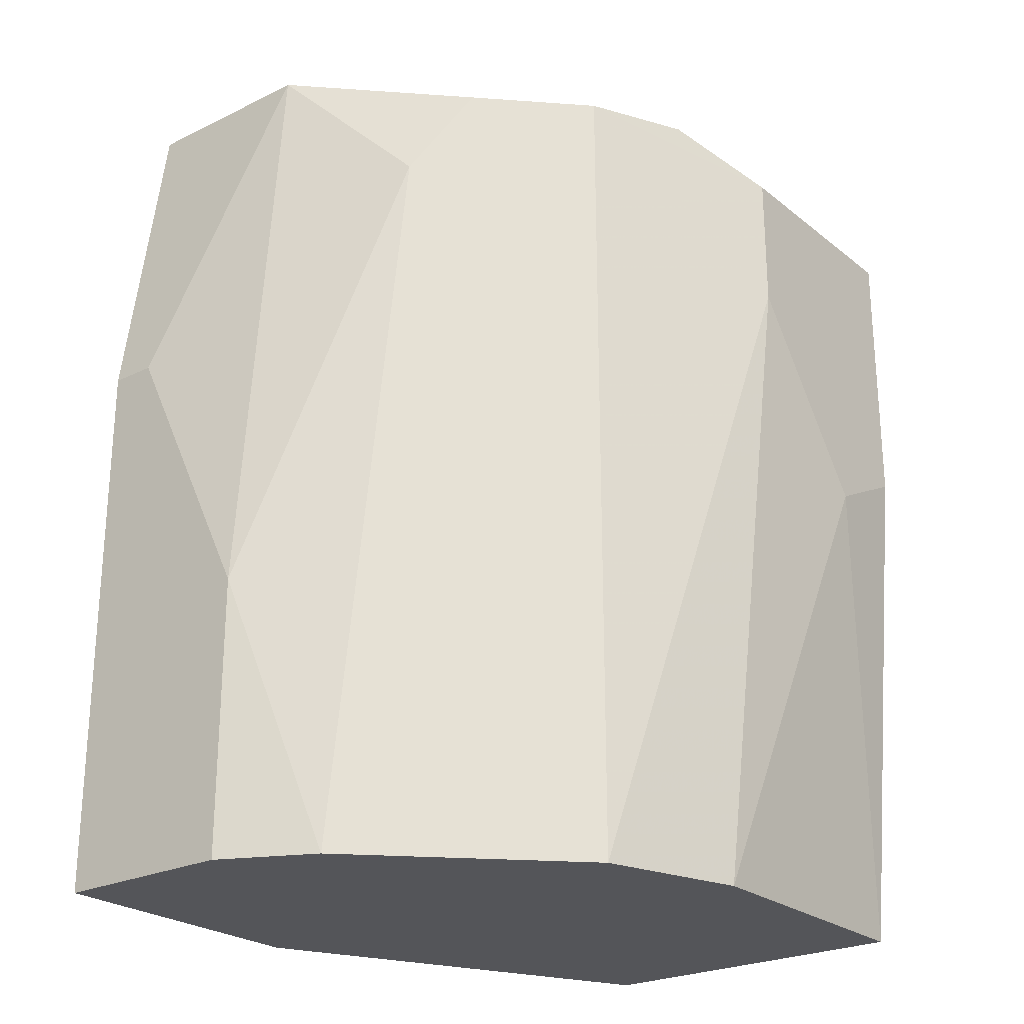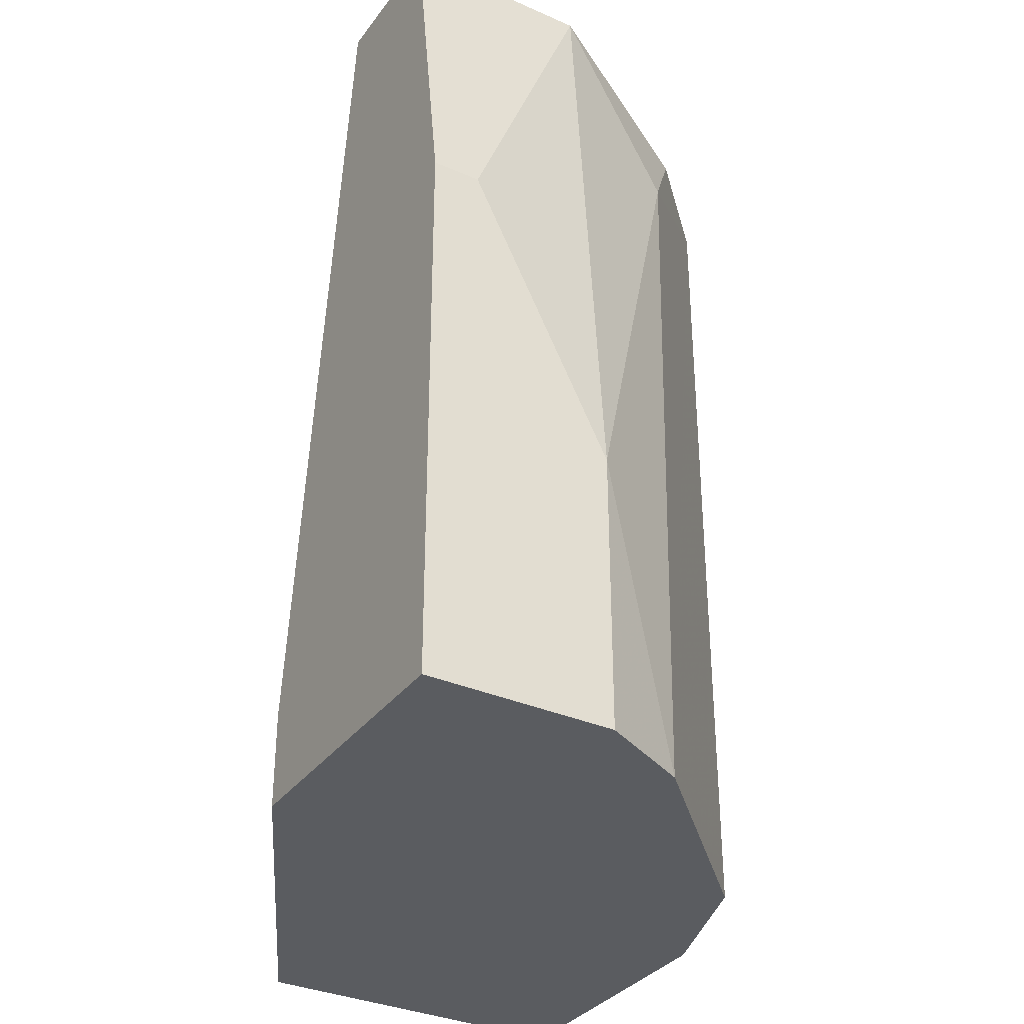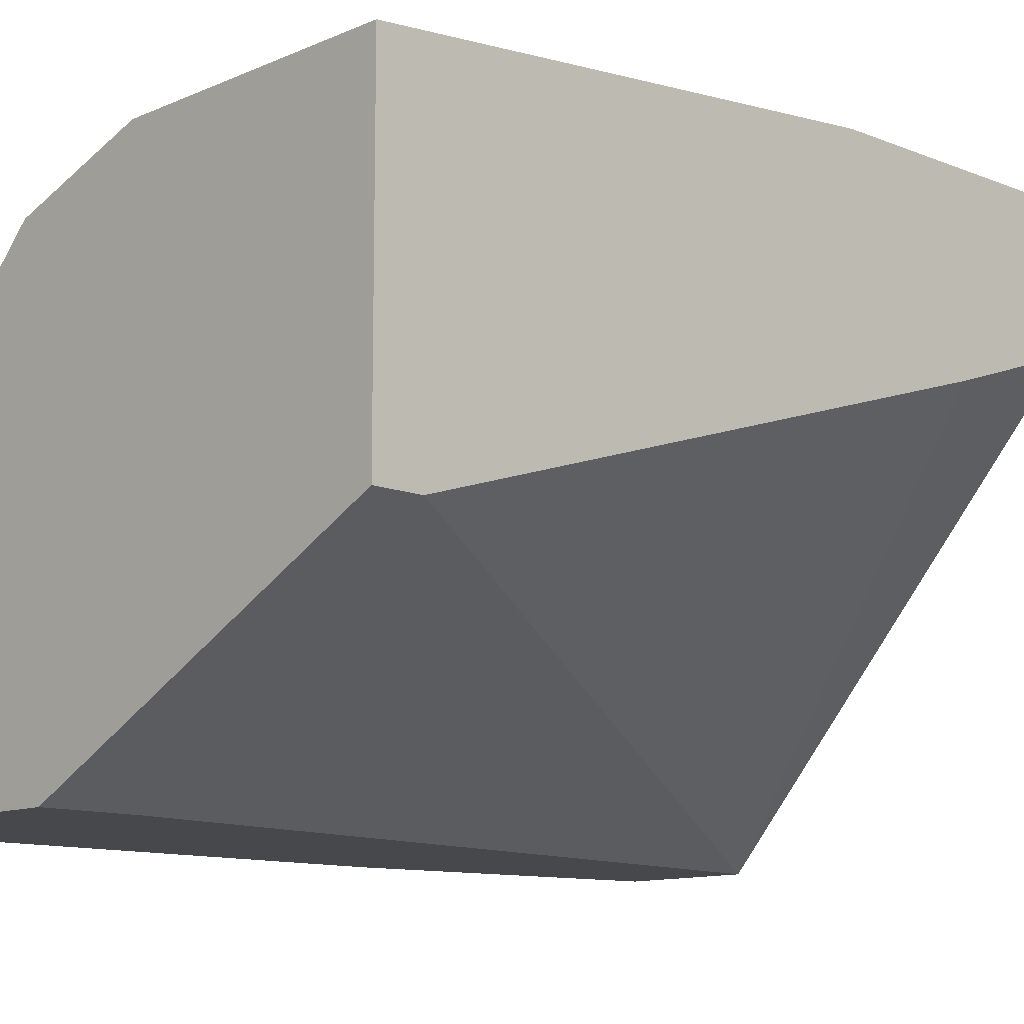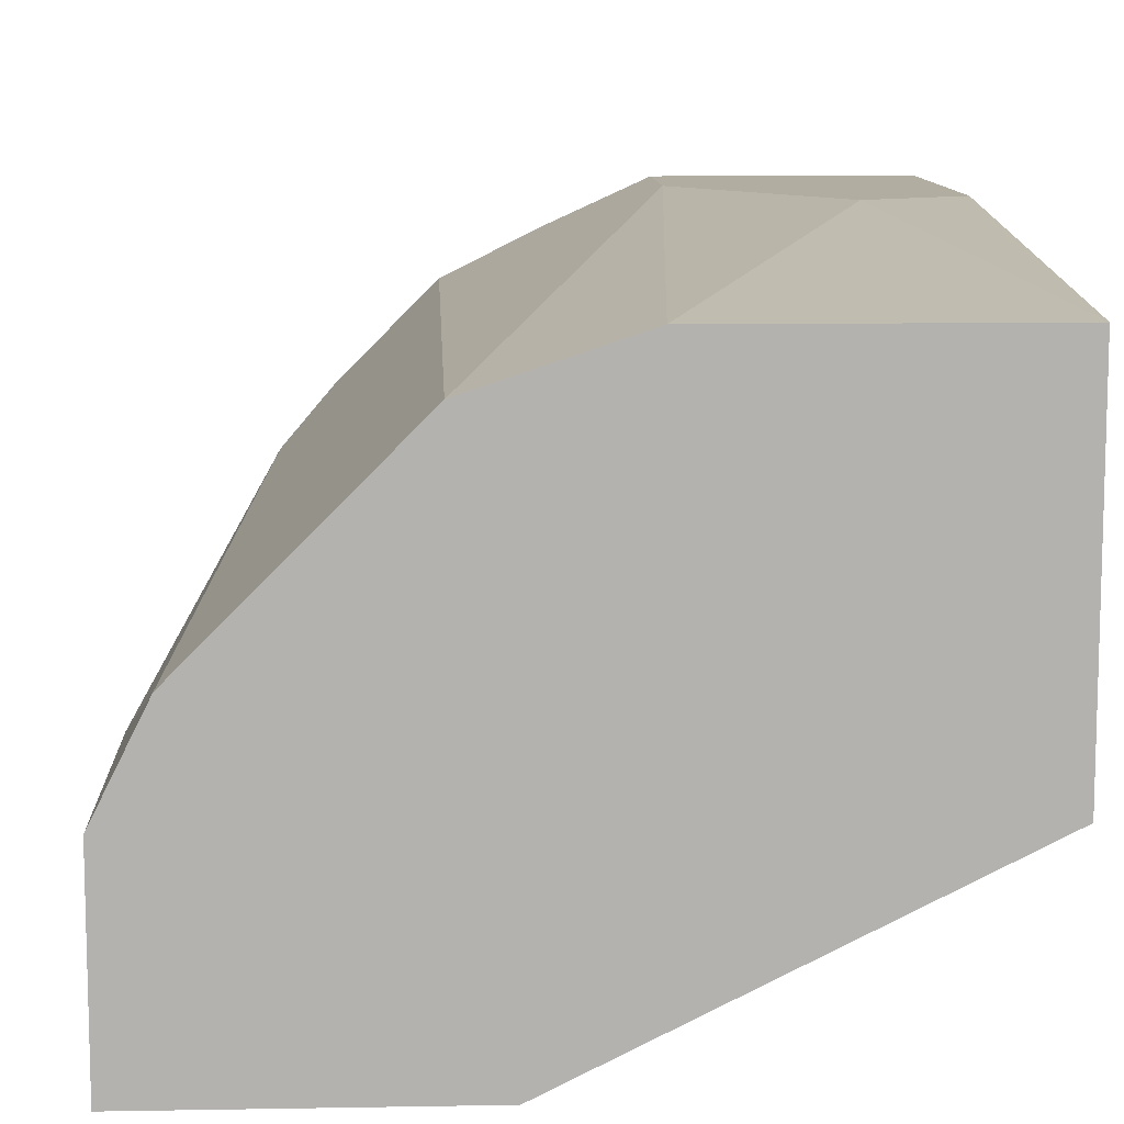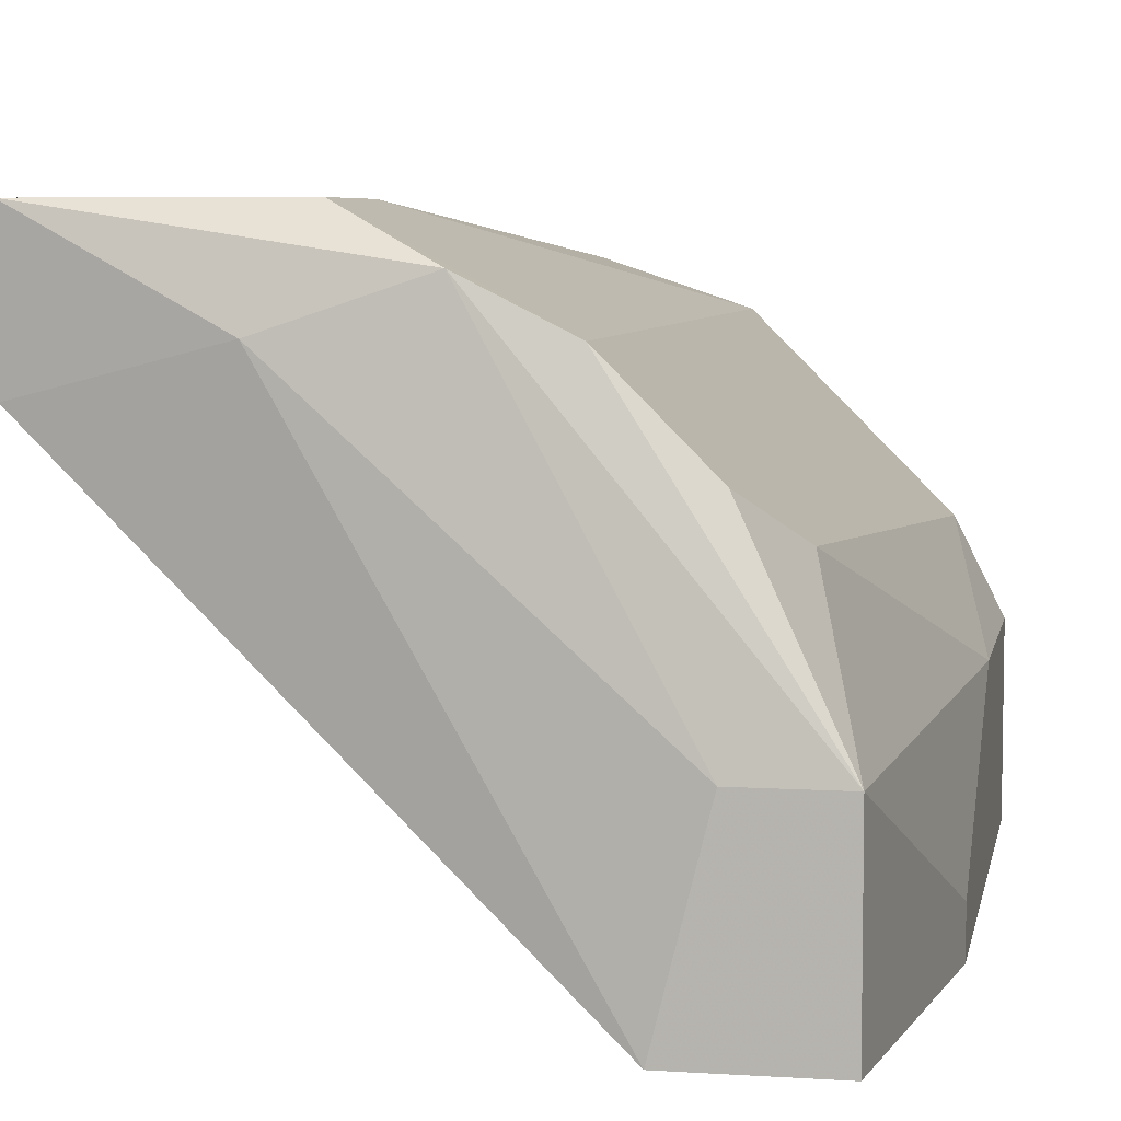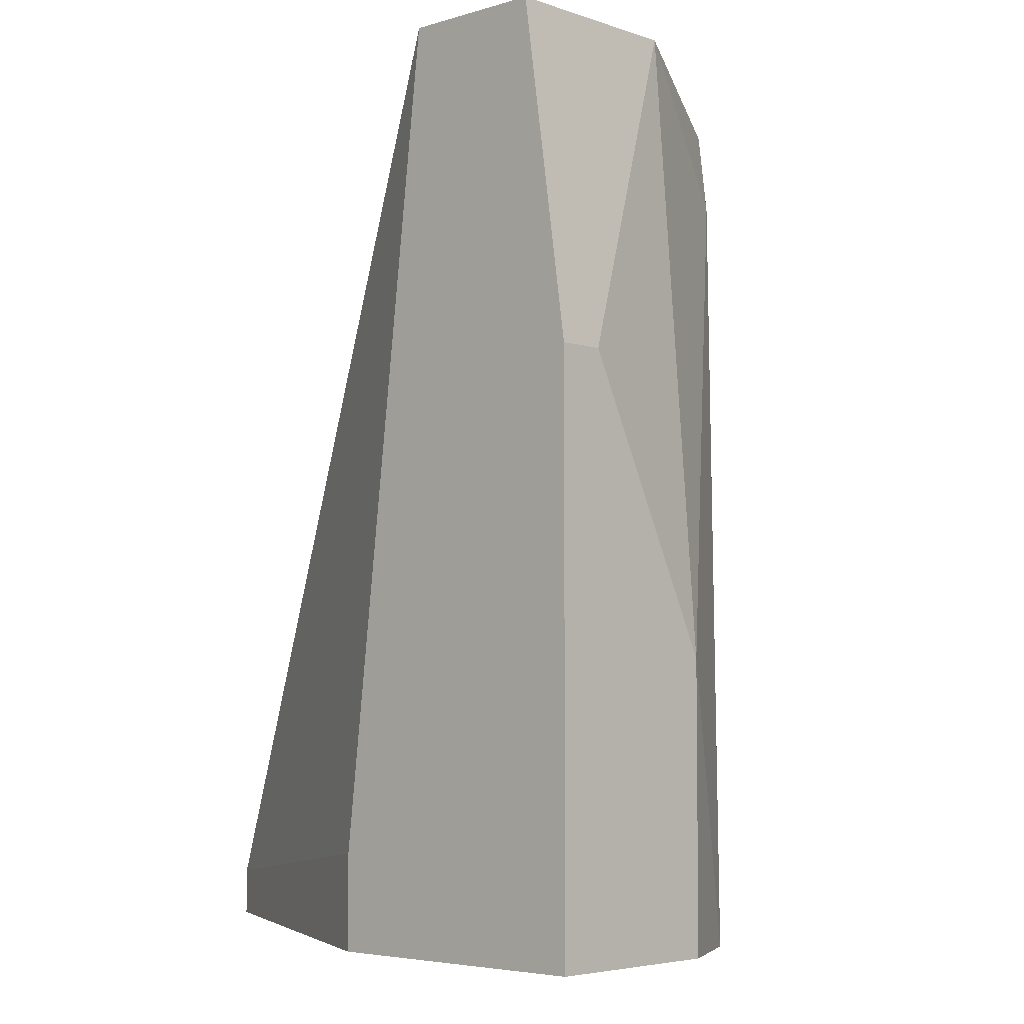
<metadata>
{"format":"obj","ext":"obj","renderer":"f3d","projection":"perspective","resolution":1024,"background":"white","views":[{"elev":-24.8,"azim":128.3,"up":"+Z"},{"elev":-33.9,"azim":59.2,"up":"+Z"},{"elev":-11.6,"azim":-133.9,"up":"+Y"},{"elev":10.5,"azim":177.5,"up":"+Y"},{"elev":6.2,"azim":10.9,"up":"+Y"},{"elev":-4.8,"azim":43.2,"up":"+Z"}]}
</metadata>
<code>
v 0.007734 0.01042 0.03983
v 0.005599 0.002943 0.04304
v 0.001329 0.01469 0.02275
v -0.005081 0.007217 0.02382
v -0.005081 0.007217 0.02275
v -0.005081 0.01149 0.0377
v -0.005081 0.01576 0.0409
v -0.005081 0.01576 0.03449
v -0.005081 0.01255 0.0409
v -0.005081 0.01469 0.02275
v 0.008802 0.007217 0.04304
v 0.008802 0.00935 0.02275
v 0.008802 0.002943 0.04304
v 0.003462 0.002943 0.02489
v 0.003462 0.002943 0.02275
v -0.002943 0.01576 0.03343
v 0.00453 0.01362 0.02275
v 0.00453 0.01362 0.04197
v 0.002395 0.01469 0.04197
v -0.000807 0.01362 0.04197
v 0.009871 0.007217 0.02275
v 0.009871 0.007217 0.02916
v 0.009871 0.004013 0.03556
v 0.009871 0.002943 0.03556
v 0.009871 0.002943 0.02275
v 0.006666 0.007217 0.04304
v 0.006666 0.01149 0.04197
v 0.000261 0.01576 0.0377
v 0.000261 0.01576 0.0409
f 4 2 6
f 5 17 25
f 17 5 10
f 5 9 10
f 25 17 12
f 5 25 15
f 25 2 15
f 10 9 7
f 23 11 13
f 11 2 13
f 2 25 13
f 11 23 22
f 23 25 22
f 16 7 28
f 10 16 3
f 17 10 3
f 16 28 3
f 28 17 3
f 9 5 4
f 5 15 4
f 9 2 20
f 7 9 20
f 19 7 20
f 19 11 18
f 12 17 18
f 11 27 18
f 17 28 18
f 27 11 1
f 11 22 1
f 22 12 1
f 12 18 1
f 18 27 1
f 25 12 21
f 22 25 21
f 12 22 21
f 15 2 14
f 2 4 14
f 4 15 14
f 7 19 29
f 28 7 29
f 19 18 29
f 18 28 29
f 25 23 24
f 23 13 24
f 13 25 24
f 16 10 8
f 7 16 8
f 10 7 8
f 2 11 26
f 11 19 26
f 20 2 26
f 19 20 26
f 2 9 6
f 9 4 6

</code>
